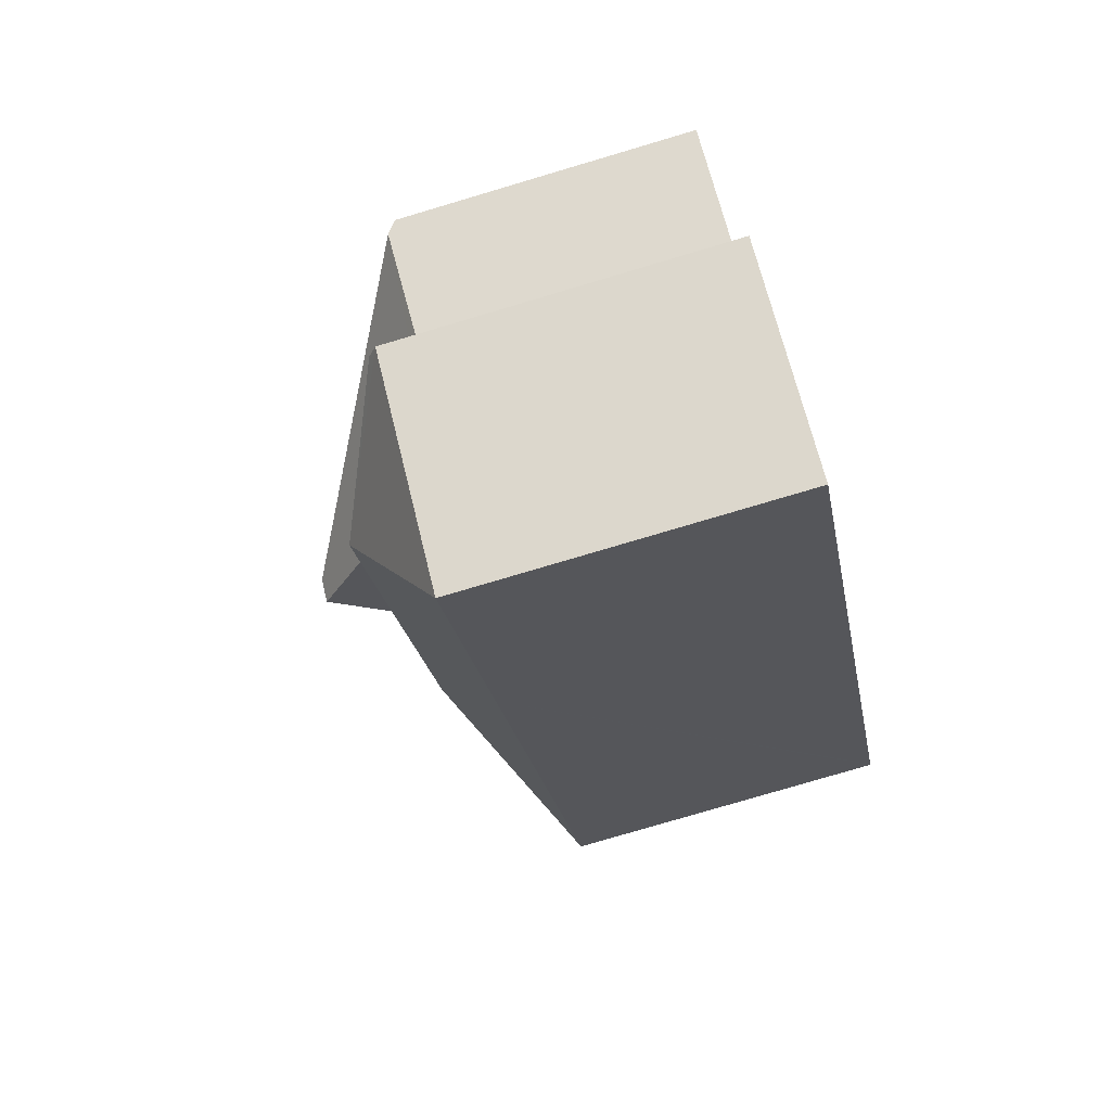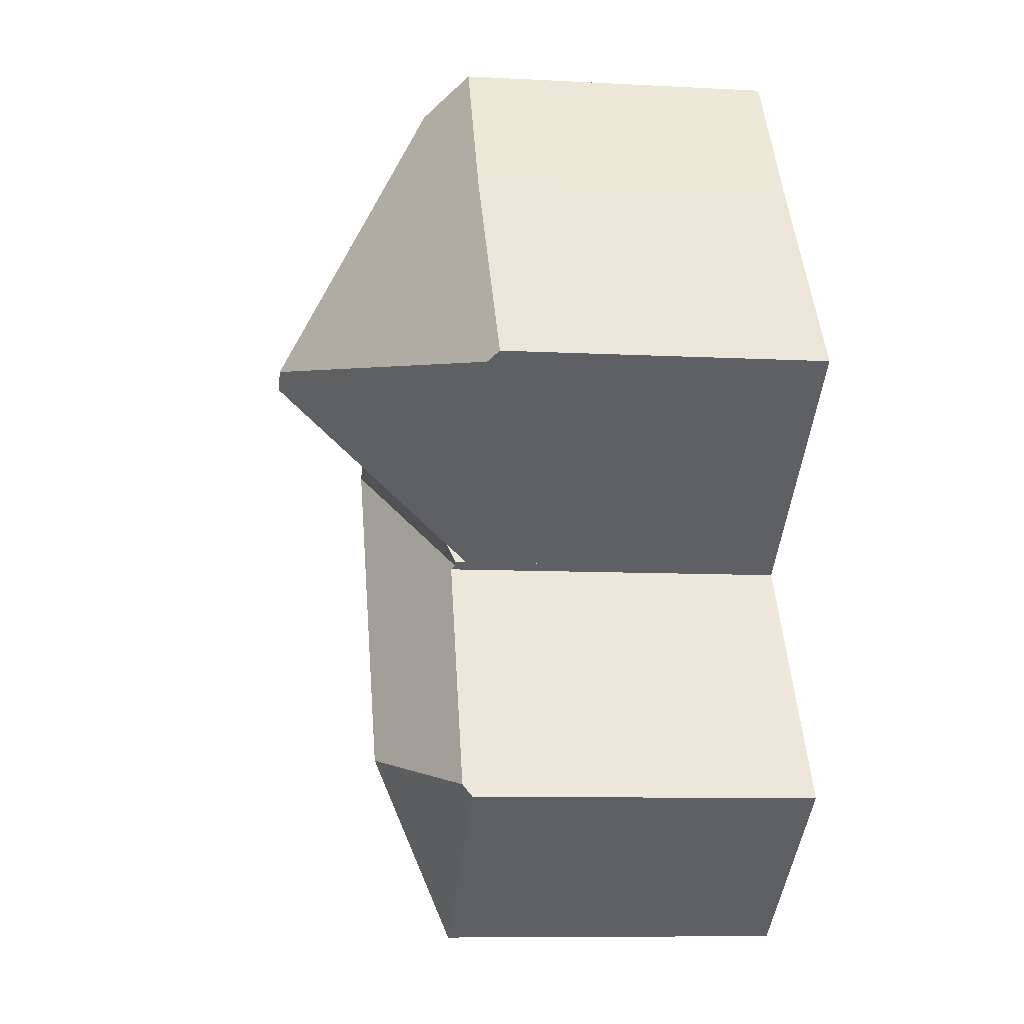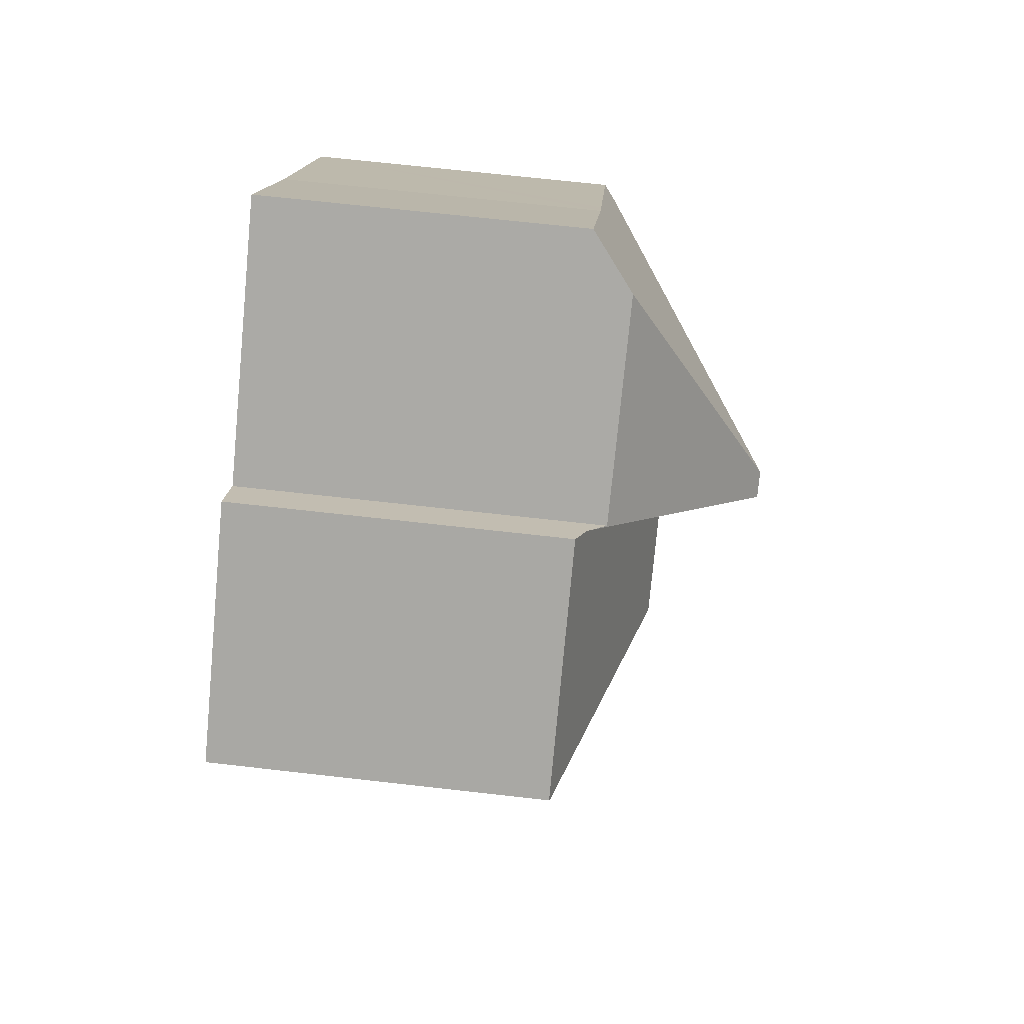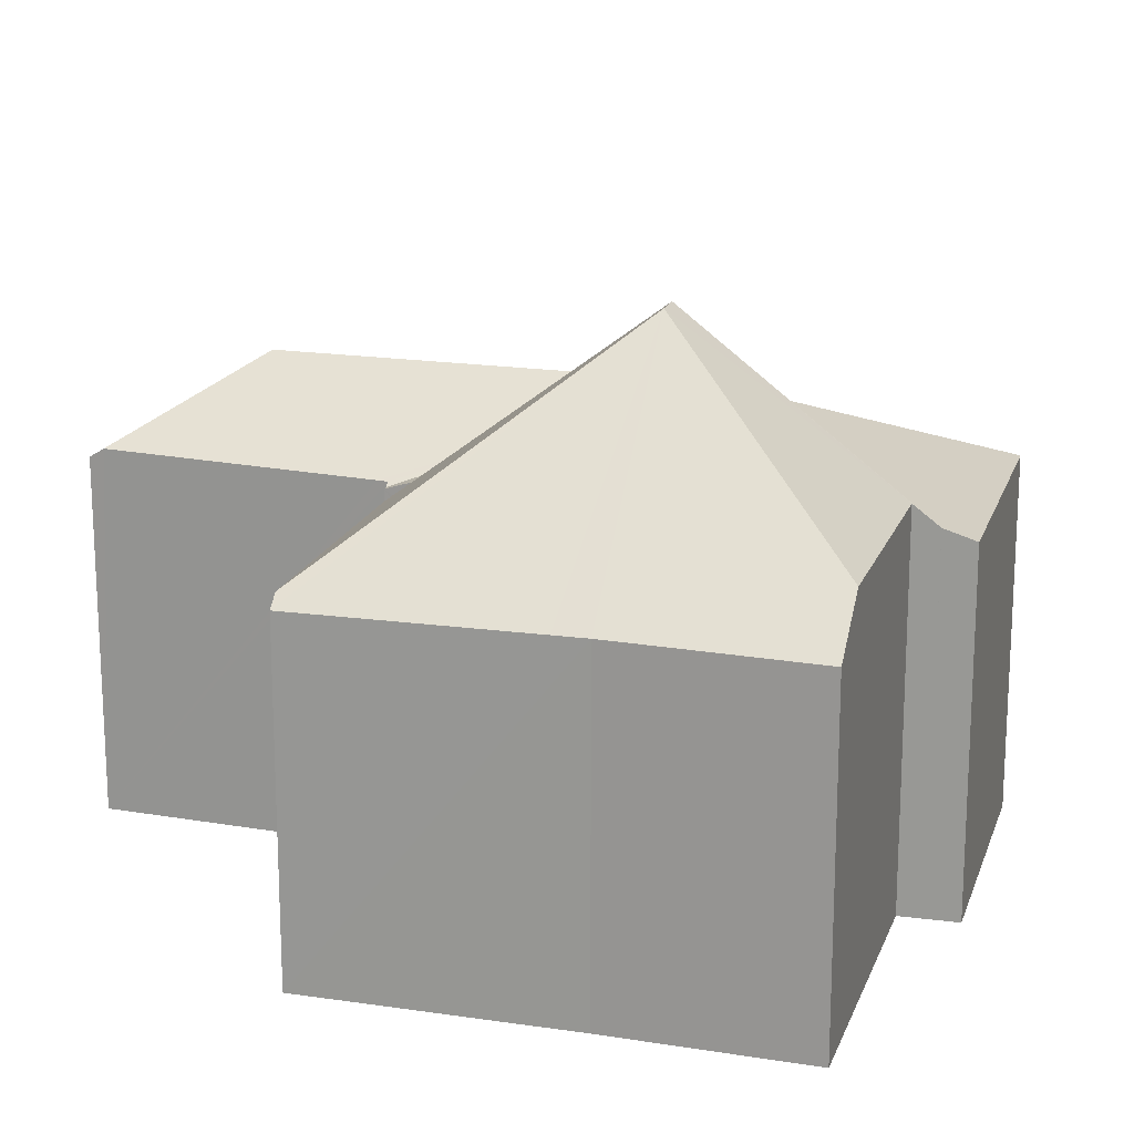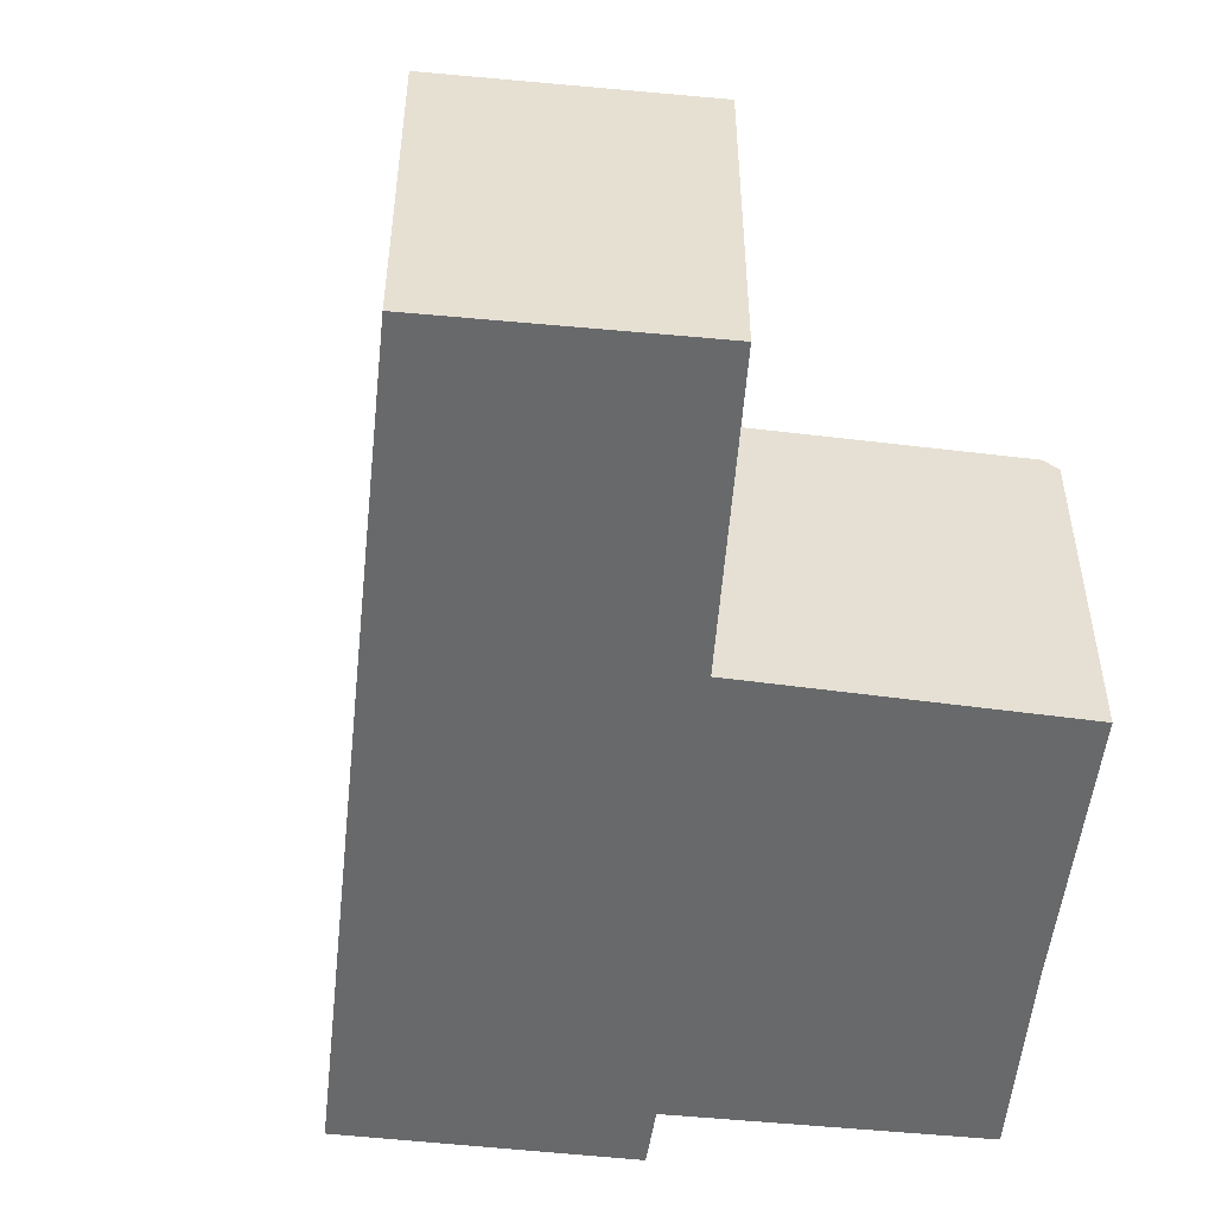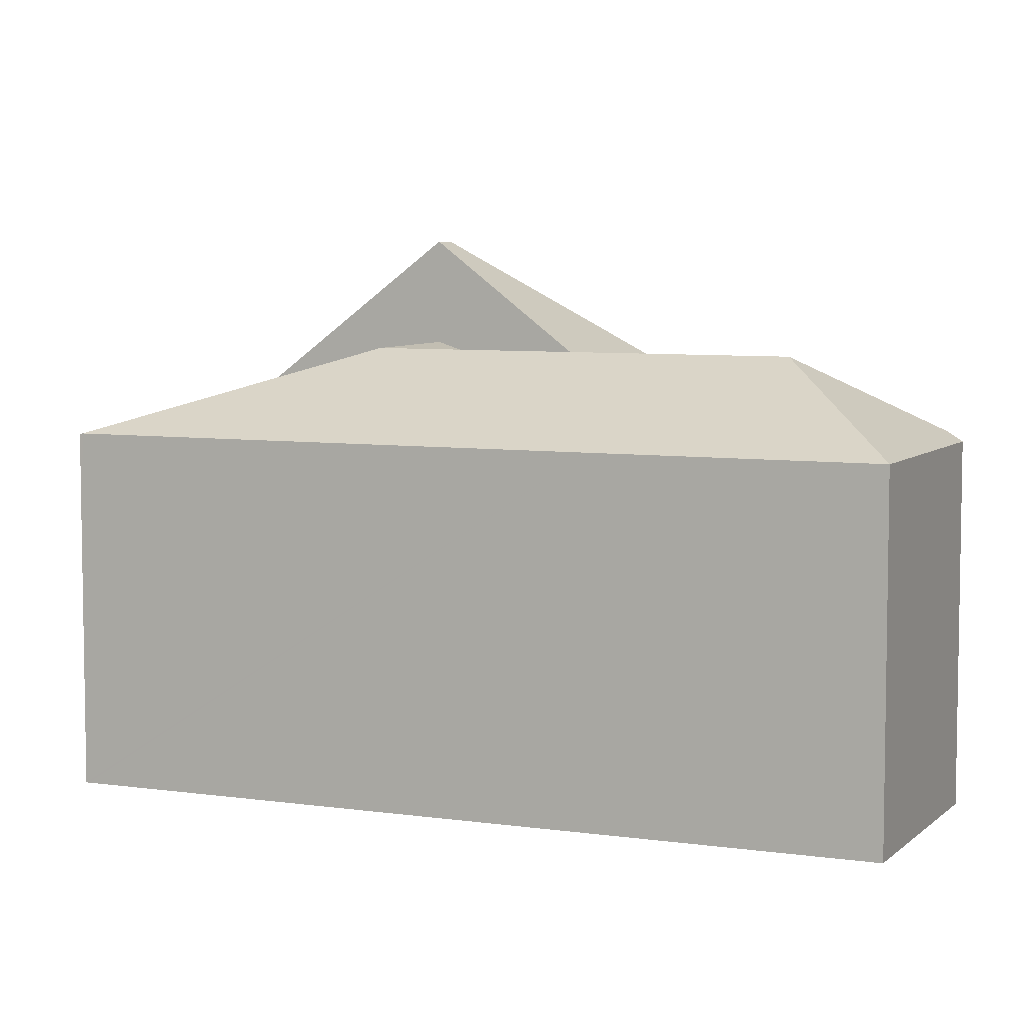
<metadata>
{"format":"obj","ext":"obj","renderer":"f3d","projection":"perspective","resolution":1024,"background":"white","views":[{"elev":-78.3,"azim":-73.5,"up":"+Z"},{"elev":-8.9,"azim":-98.1,"up":"+Z"},{"elev":68.7,"azim":96.5,"up":"+Z"},{"elev":18.0,"azim":-38.4,"up":"+Y"},{"elev":-52.6,"azim":-151.1,"up":"+Y"},{"elev":6.4,"azim":148.5,"up":"+Y"}]}
</metadata>
<code>
v  5.912 7.177 6.484
v  9.532 7.154 3.946
v  6.86 10.16 0.975
v  7.288 10.16 0.67
v  9.828 6.787 4.331
v  0.221 6.542 -0.168
v  4.741 6.787 -2.984
v  4.459 6.415 -3.388
v  0 6.331 3.877e-16
v  2.55 6.364 3.56
v  2.913 6.369 4.068
v  4.997 6.331 7.125
v  9.532 -2.416e-16 3.946
v  5.912 -3.97e-16 6.484
v  4.997 -4.363e-16 7.125
v  9.828 -2.652e-16 4.331
v  0 0 0
v  2.913 -2.491e-16 4.068
v  2.55 -2.18e-16 3.56
v  7.288 -4.103e-17 0.67
v  4.741 1.827e-16 -2.984
v  4.459 2.075e-16 -3.388
v  0.221 1.029e-17 -0.168
v  14.35 6.626 1.734
v  10.2 6.596 4.808
v  14.39 6.608 1.781
v  9.443 8.201 -0.862
v  7.288 8.201 0.67
v  8.567 6.626 -6.567
v  6.494 8.201 -5.093
v  5.527 6.626 -10.93
v  4.886 8.201 -7.399
v  1.575 6.626 -8.209
v  1.729 6.801 -7.973
v  4.631 6.698 -3.518
v  4.544 6.63 -3.452
v  4.52 6.702 -3.689
v  4.459 6.631 -3.388
v  10.2 -2.944e-16 4.808
v  1.575 5.027e-16 -8.209
v  1.729 4.882e-16 -7.973
v  4.52 2.259e-16 -3.689
v  4.631 2.154e-16 -3.518
v  14.39 -1.091e-16 1.781
v  14.35 -1.062e-16 1.734
v  8.567 4.021e-16 -6.567
v  5.527 6.691e-16 -10.93
v  4.544 2.114e-16 -3.452
g defaultobject
f 1 2 3
f 4 2 5
f 2 4 3
f 6 7 8
f 7 6 4
f 4 6 3
f 9 3 6
f 3 9 10
f 3 10 11
f 3 11 1
f 1 11 12
f 1 13 2
f 13 1 12
f 13 12 14
f 14 12 15
f 13 5 2
f 5 13 16
f 17 10 9
f 10 17 11
f 11 17 18
f 18 17 19
f 18 12 11
f 12 18 15
f 16 4 5
f 4 16 7
f 7 16 20
f 7 20 8
f 8 20 21
f 8 21 22
f 22 6 8
f 6 22 9
f 9 22 17
f 17 22 23
f 21 23 22
f 23 21 20
f 23 20 17
f 17 20 19
f 19 20 13
f 13 20 16
f 19 13 18
f 13 15 18
f 15 13 14
f 24 25 26
f 25 24 27
f 25 27 5
f 5 27 28
f 29 27 24
f 27 29 30
f 30 29 31
f 30 31 32
f 33 32 31
f 32 33 34
f 27 35 36
f 35 27 37
f 37 27 34
f 34 27 32
f 32 27 30
f 38 27 36
f 27 38 7
f 27 7 28
f 28 16 5
f 16 28 7
f 16 7 38
f 16 38 20
f 20 38 21
f 21 38 22
f 16 25 5
f 25 16 39
f 40 34 33
f 34 40 37
f 37 40 35
f 35 40 41
f 35 41 42
f 35 42 43
f 25 44 26
f 44 25 39
f 44 24 26
f 24 44 29
f 29 44 45
f 29 45 46
f 29 46 31
f 31 46 47
f 47 33 31
f 33 47 40
f 43 36 35
f 36 43 38
f 38 43 22
f 22 43 48
f 46 40 47
f 40 46 41
f 41 46 42
f 42 46 45
f 42 45 43
f 43 45 48
f 48 45 22
f 22 45 21
f 21 45 20
f 20 45 44
f 20 44 39
f 20 39 16

</code>
